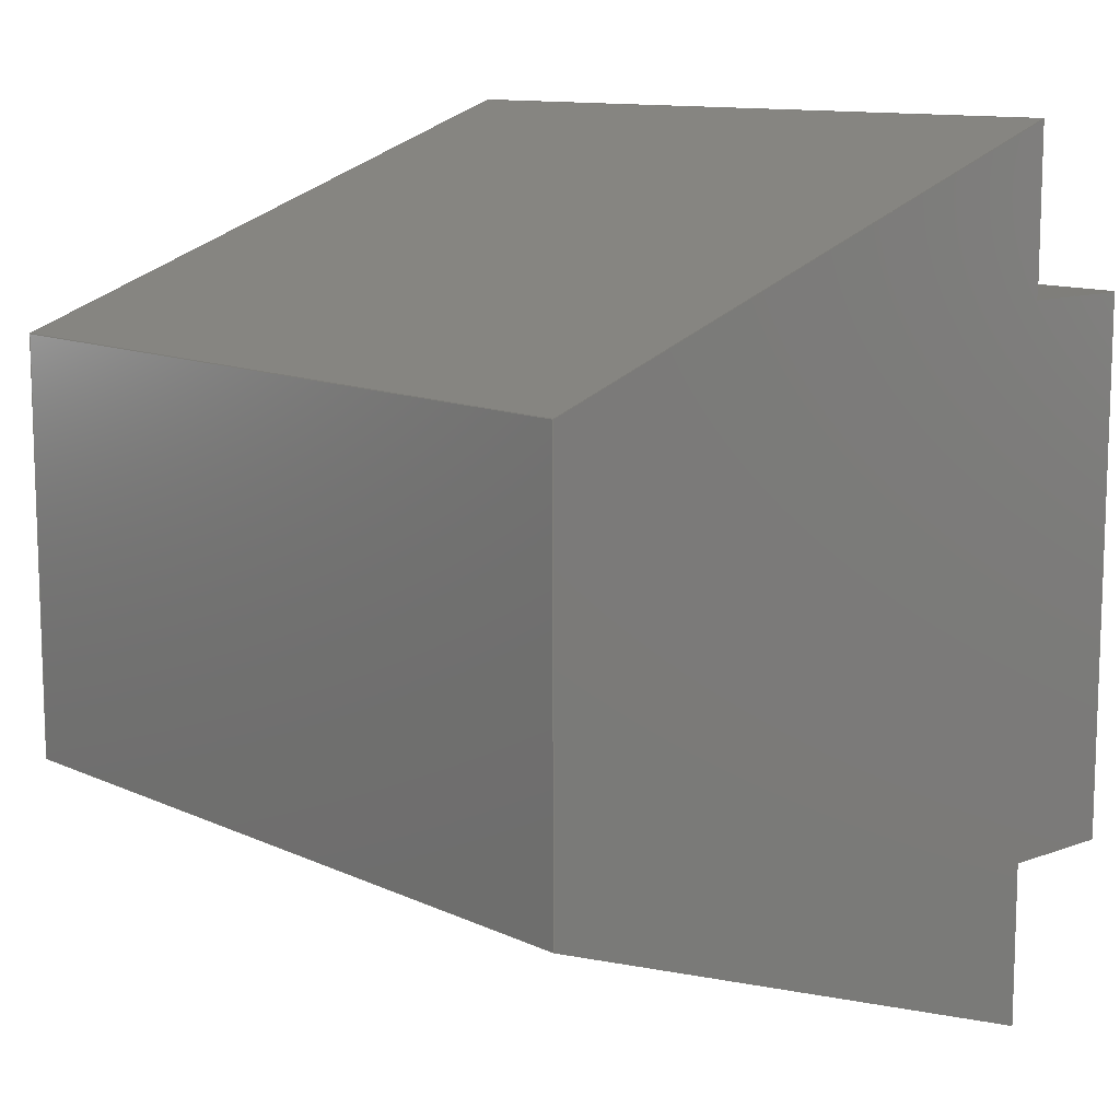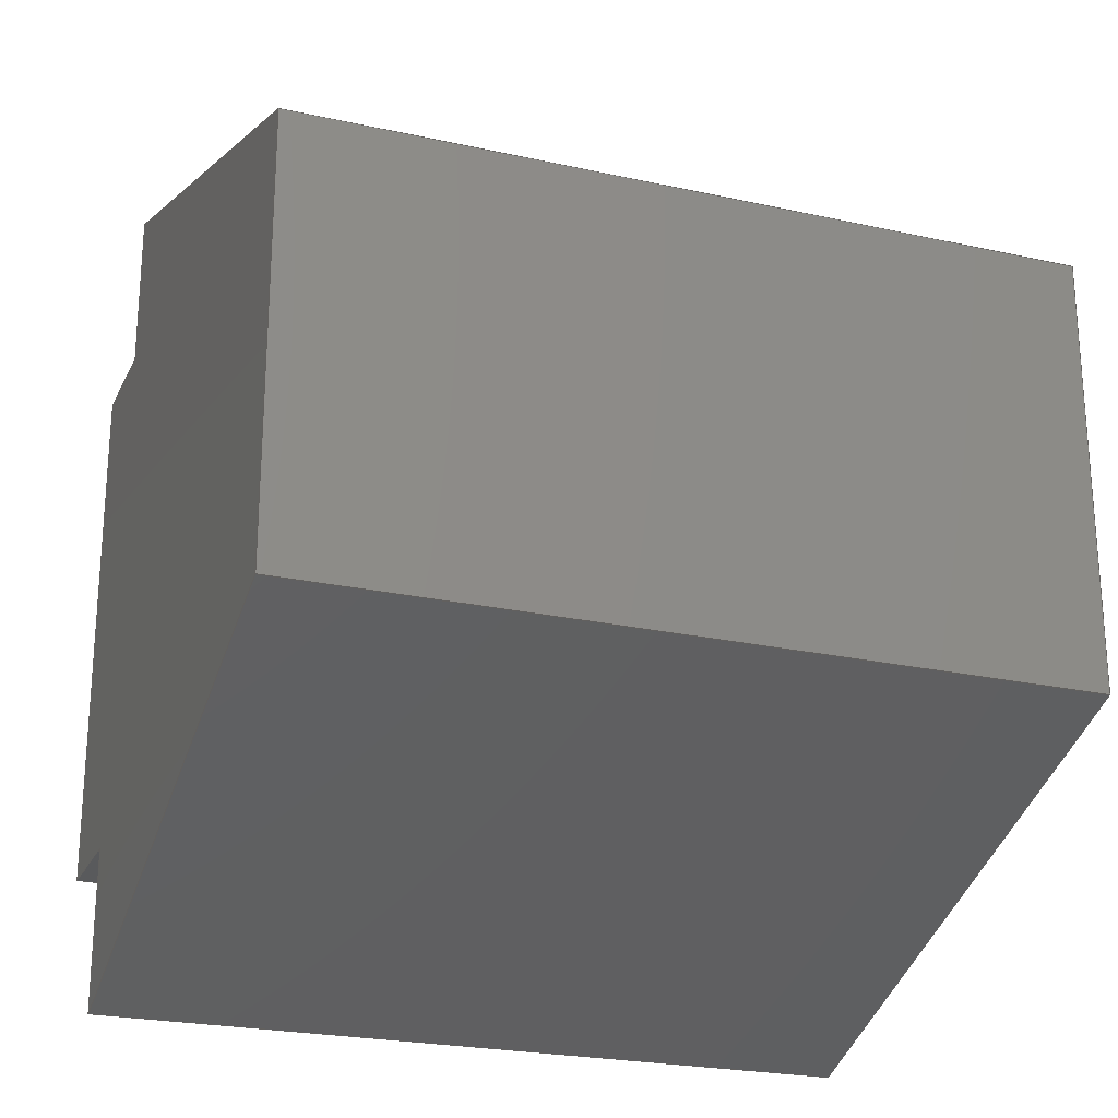
<metadata>
{"format":"step","ext":"stp","renderer":"f3d","projection":"perspective","resolution":1024,"background":"white","views":[{"elev":11.4,"azim":-131.8,"up":"+Z"},{"elev":-23.6,"azim":159.6,"up":"+Z"}]}
</metadata>
<code>
ISO-10303-21;
DATA;
#1=CARTESIAN_POINT('POINT1',(-975.4,914.4,-355.6));
#2=VERTEX_POINT('VERTEX1',#1);
#3=CARTESIAN_POINT('POINT2',(-975.4,762,-355.6));
#4=VERTEX_POINT('VERTEX2',#3);
#5=CARTESIAN_POINT('POS1',(-975.4,914.4,-355.6));
#6=DIRECTION('DIR1',(0,-1,0));
#7=VECTOR('VEC1',#6,25.4);
#8=LINE('STRAIGHT1',#5,#7);
#9=EDGE_CURVE('EDGE1',#2,#4,#8,.T.);
#10=ORIENTED_EDGE('COEDGE1',*,*,#9,.T.);
#11=CARTESIAN_POINT('POINT3',(-975.4,762,355.6));
#12=VERTEX_POINT('VERTEX3',#11);
#13=CARTESIAN_POINT('POS2',(-975.4,762,-355.6));
#14=DIRECTION('DIR2',(0,0,1));
#15=VECTOR('VEC2',#14,25.4);
#16=LINE('STRAIGHT2',#13,#15);
#17=EDGE_CURVE('EDGE2',#4,#12,#16,.T.);
#18=ORIENTED_EDGE('COEDGE2',*,*,#17,.T.);
#19=CARTESIAN_POINT('POINT4',(-975.4,914.4,355.6));
#20=VERTEX_POINT('VERTEX4',#19);
#21=CARTESIAN_POINT('POS3',(-975.4,762,355.6));
#22=DIRECTION('DIR3',(0,1,0));
#23=VECTOR('VEC3',#22,25.4);
#24=LINE('STRAIGHT3',#21,#23);
#25=EDGE_CURVE('EDGE3',#12,#20,#24,.T.);
#26=ORIENTED_EDGE('COEDGE3',*,*,#25,.T.);
#27=CARTESIAN_POINT('POINT5',(-975.4,914.4,
   572.1));
#28=VERTEX_POINT('VERTEX5',#27);
#29=CARTESIAN_POINT('POS4',(-975.4,914.4,355.6));
#30=DIRECTION('DIR4',(0,0,1));
#31=VECTOR('VEC4',#30,25.4);
#32=LINE('STRAIGHT4',#29,#31);
#33=EDGE_CURVE('EDGE4',#20,#28,#32,.T.);
#34=ORIENTED_EDGE('COEDGE4',*,*,#33,.T.);
#35=CARTESIAN_POINT('POINT6',(-975.4,1698,
   286.9));
#36=VERTEX_POINT('VERTEX6',#35);
#37=CARTESIAN_POINT('POS5',(-975.4,914.4,
   572.1));
#38=DIRECTION('DIR5',(0,0.9397,
   -0.342));
#39=VECTOR('VEC5',#38,25.4);
#40=LINE('STRAIGHT5',#37,#39);
#41=EDGE_CURVE('EDGE5',#28,#36,#40,.T.);
#42=ORIENTED_EDGE('COEDGE5',*,*,#41,.T.);
#43=CARTESIAN_POINT('POINT7',(-975.4,1698,
   -286.9));
#44=VERTEX_POINT('VERTEX7',#43);
#45=CARTESIAN_POINT('POS6',(-975.4,1698,
   286.9));
#46=DIRECTION('DIR6',(0,0,-1));
#47=VECTOR('VEC6',#46,25.4);
#48=LINE('STRAIGHT6',#45,#47);
#49=EDGE_CURVE('EDGE6',#36,#44,#48,.T.);
#50=ORIENTED_EDGE('COEDGE6',*,*,#49,.T.);
#51=CARTESIAN_POINT('POINT8',(-975.4,914.4,
   -572.1));
#52=VERTEX_POINT('VERTEX8',#51);
#53=CARTESIAN_POINT('POS7',(-975.4,1698,
   -286.9));
#54=DIRECTION('DIR7',(0,-0.9397,
   -0.342));
#55=VECTOR('VEC7',#54,25.4);
#56=LINE('STRAIGHT7',#53,#55);
#57=EDGE_CURVE('EDGE7',#44,#52,#56,.T.);
#58=ORIENTED_EDGE('COEDGE7',*,*,#57,.T.);
#59=CARTESIAN_POINT('POS8',(-975.4,914.4,
   -572.1));
#60=DIRECTION('DIR8',(0,0,1));
#61=VECTOR('VEC8',#60,25.4);
#62=LINE('STRAIGHT8',#59,#61);
#63=EDGE_CURVE('EDGE8',#52,#2,#62,.T.);
#64=ORIENTED_EDGE('COEDGE8',*,*,#63,.T.);
#65=EDGE_LOOP('NONE',(#10,#18,#26,#34,#42,#50,#58,#64));
#66=FACE_BOUND('LOOP1',#65,.T.);
#67=CARTESIAN_POINT('POS9',(-975.4,914.4,355.6));
#68=DIRECTION('DIR9',(-1,0,0));
#69=DIRECTION('DIR10',(0,1,0));
#70=AXIS2_PLACEMENT_3D('AXIS1',#67,#68,#69);
#71=PLANE('PLANE1',#70);
#72=ADVANCED_FACE('FACE1',(#66),#71,.T.);
#73=CARTESIAN_POINT('POINT9',(50.8,914.4,-355.6));
#74=VERTEX_POINT('VERTEX9',#73);
#75=CARTESIAN_POINT('POS10',(50.8,914.4,-355.6));
#76=DIRECTION('DIR11',(-1,0,0));
#77=VECTOR('VEC9',#76,25.4);
#78=LINE('STRAIGHT9',#75,#77);
#79=EDGE_CURVE('EDGE9',#74,#2,#78,.T.);
#80=ORIENTED_EDGE('COEDGE9',*,*,#79,.T.);
#81=ORIENTED_EDGE('COEDGE10',*,*,#63,.F.);
#82=CARTESIAN_POINT('POINT10',(50.8,914.4,
   -572.1));
#83=VERTEX_POINT('VERTEX10',#82);
#84=CARTESIAN_POINT('POS11',(50.8,914.4,-572.1
   ));
#85=DIRECTION('DIR12',(-1,0,0));
#86=VECTOR('VEC10',#85,25.4);
#87=LINE('STRAIGHT10',#84,#86);
#88=EDGE_CURVE('EDGE10',#83,#52,#87,.T.);
#89=ORIENTED_EDGE('COEDGE11',*,*,#88,.F.);
#90=CARTESIAN_POINT('POS12',(50.8,914.4,-572.1
   ));
#91=DIRECTION('DIR13',(0,0,1));
#92=VECTOR('VEC11',#91,25.4);
#93=LINE('STRAIGHT11',#90,#92);
#94=EDGE_CURVE('EDGE11',#83,#74,#93,.T.);
#95=ORIENTED_EDGE('COEDGE12',*,*,#94,.T.);
#96=EDGE_LOOP('NONE',(#80,#81,#89,#95));
#97=FACE_BOUND('LOOP1',#96,.T.);
#98=CARTESIAN_POINT('POS13',(50.8,914.4,-572.1
   ));
#99=DIRECTION('DIR14',(0,-1,0));
#100=DIRECTION('DIR15',(1,0,0));
#101=AXIS2_PLACEMENT_3D('AXIS2',#98,#99,#100);
#102=PLANE('PLANE2',#101);
#103=ADVANCED_FACE('FACE2',(#97),#102,.T.);
#104=CARTESIAN_POINT('POINT11',(50.8,762,-355.6));
#105=VERTEX_POINT('VERTEX11',#104);
#106=CARTESIAN_POINT('POS14',(50.8,762,-355.6));
#107=DIRECTION('DIR16',(-1,0,0));
#108=VECTOR('VEC12',#107,25.4);
#109=LINE('STRAIGHT12',#106,#108);
#110=EDGE_CURVE('EDGE12',#105,#4,#109,.T.);
#111=ORIENTED_EDGE('COEDGE13',*,*,#110,.T.);
#112=ORIENTED_EDGE('COEDGE14',*,*,#9,.F.);
#113=ORIENTED_EDGE('COEDGE15',*,*,#79,.F.);
#114=CARTESIAN_POINT('POS15',(50.8,914.4,-355.6));
#115=DIRECTION('DIR17',(0,-1,0));
#116=VECTOR('VEC13',#115,25.4);
#117=LINE('STRAIGHT13',#114,#116);
#118=EDGE_CURVE('EDGE13',#74,#105,#117,.T.);
#119=ORIENTED_EDGE('COEDGE16',*,*,#118,.T.);
#120=EDGE_LOOP('NONE',(#111,#112,#113,#119));
#121=FACE_BOUND('LOOP1',#120,.T.);
#122=CARTESIAN_POINT('POS16',(50.8,914.4,-355.6));
#123=DIRECTION('DIR18',(0,0,-1));
#124=DIRECTION('DIR19',(1,0,0));
#125=AXIS2_PLACEMENT_3D('AXIS3',#122,#123,#124);
#126=PLANE('PLANE3',#125);
#127=ADVANCED_FACE('FACE3',(#121),#126,.T.);
#128=CARTESIAN_POINT('POINT12',(50.8,762,355.6));
#129=VERTEX_POINT('VERTEX12',#128);
#130=CARTESIAN_POINT('POS17',(50.8,762,355.6));
#131=DIRECTION('DIR20',(-1,0,0));
#132=VECTOR('VEC14',#131,25.4);
#133=LINE('STRAIGHT14',#130,#132);
#134=EDGE_CURVE('EDGE14',#129,#12,#133,.T.);
#135=ORIENTED_EDGE('COEDGE17',*,*,#134,.T.);
#136=ORIENTED_EDGE('COEDGE18',*,*,#17,.F.);
#137=ORIENTED_EDGE('COEDGE19',*,*,#110,.F.);
#138=CARTESIAN_POINT('POS18',(50.8,762,-355.6));
#139=DIRECTION('DIR21',(0,0,1));
#140=VECTOR('VEC15',#139,25.4);
#141=LINE('STRAIGHT15',#138,#140);
#142=EDGE_CURVE('EDGE15',#105,#129,#141,.T.);
#143=ORIENTED_EDGE('COEDGE20',*,*,#142,.T.);
#144=EDGE_LOOP('NONE',(#135,#136,#137,#143));
#145=FACE_BOUND('LOOP1',#144,.T.);
#146=CARTESIAN_POINT('POS19',(50.8,762,-355.6));
#147=DIRECTION('DIR22',(0,-1,0));
#148=DIRECTION('DIR23',(1,0,0));
#149=AXIS2_PLACEMENT_3D('AXIS4',#146,#147,#148);
#150=PLANE('PLANE4',#149);
#151=ADVANCED_FACE('FACE4',(#145),#150,.T.);
#152=CARTESIAN_POINT('POINT13',(50.8,914.4,355.6));
#153=VERTEX_POINT('VERTEX13',#152);
#154=CARTESIAN_POINT('POS20',(50.8,914.4,355.6));
#155=DIRECTION('DIR24',(-1,0,0));
#156=VECTOR('VEC16',#155,25.4);
#157=LINE('STRAIGHT16',#154,#156);
#158=EDGE_CURVE('EDGE16',#153,#20,#157,.T.);
#159=ORIENTED_EDGE('COEDGE21',*,*,#158,.T.);
#160=ORIENTED_EDGE('COEDGE22',*,*,#25,.F.);
#161=ORIENTED_EDGE('COEDGE23',*,*,#134,.F.);
#162=CARTESIAN_POINT('POS21',(50.8,762,355.6));
#163=DIRECTION('DIR25',(0,1,0));
#164=VECTOR('VEC17',#163,25.4);
#165=LINE('STRAIGHT17',#162,#164);
#166=EDGE_CURVE('EDGE17',#129,#153,#165,.T.);
#167=ORIENTED_EDGE('COEDGE24',*,*,#166,.T.);
#168=EDGE_LOOP('NONE',(#159,#160,#161,#167));
#169=FACE_BOUND('LOOP1',#168,.T.);
#170=CARTESIAN_POINT('POS22',(50.8,762,355.6));
#171=DIRECTION('DIR26',(0,0,1));
#172=DIRECTION('DIR27',(1,0,0));
#173=AXIS2_PLACEMENT_3D('AXIS5',#170,#171,#172);
#174=PLANE('PLANE5',#173);
#175=ADVANCED_FACE('FACE5',(#169),#174,.T.);
#176=CARTESIAN_POINT('POINT14',(50.8,914.4,
   572.1));
#177=VERTEX_POINT('VERTEX14',#176);
#178=CARTESIAN_POINT('POS23',(50.8,914.4,572.1
   ));
#179=DIRECTION('DIR28',(-1,0,0));
#180=VECTOR('VEC18',#179,25.4);
#181=LINE('STRAIGHT18',#178,#180);
#182=EDGE_CURVE('EDGE18',#177,#28,#181,.T.);
#183=ORIENTED_EDGE('COEDGE25',*,*,#182,.T.);
#184=ORIENTED_EDGE('COEDGE26',*,*,#33,.F.);
#185=ORIENTED_EDGE('COEDGE27',*,*,#158,.F.);
#186=CARTESIAN_POINT('POS24',(50.8,914.4,355.6));
#187=DIRECTION('DIR29',(0,0,1));
#188=VECTOR('VEC19',#187,25.4);
#189=LINE('STRAIGHT19',#186,#188);
#190=EDGE_CURVE('EDGE19',#153,#177,#189,.T.);
#191=ORIENTED_EDGE('COEDGE28',*,*,#190,.T.);
#192=EDGE_LOOP('NONE',(#183,#184,#185,#191));
#193=FACE_BOUND('LOOP1',#192,.T.);
#194=CARTESIAN_POINT('POS25',(50.8,914.4,355.6));
#195=DIRECTION('DIR30',(0,-1,0));
#196=DIRECTION('DIR31',(1,0,0));
#197=AXIS2_PLACEMENT_3D('AXIS6',#194,#195,#196);
#198=PLANE('PLANE6',#197);
#199=ADVANCED_FACE('FACE6',(#193),#198,.T.);
#200=CARTESIAN_POINT('POINT15',(50.8,1698,
   286.9));
#201=VERTEX_POINT('VERTEX15',#200);
#202=CARTESIAN_POINT('POS26',(50.8,1698,
   286.9));
#203=DIRECTION('DIR32',(-1,0,0));
#204=VECTOR('VEC20',#203,25.4);
#205=LINE('STRAIGHT20',#202,#204);
#206=EDGE_CURVE('EDGE20',#201,#36,#205,.T.);
#207=ORIENTED_EDGE('COEDGE29',*,*,#206,.T.);
#208=ORIENTED_EDGE('COEDGE30',*,*,#41,.F.);
#209=ORIENTED_EDGE('COEDGE31',*,*,#182,.F.);
#210=CARTESIAN_POINT('POS27',(50.8,914.4,572.1
   ));
#211=DIRECTION('DIR33',(0,0.9397,
   -0.342));
#212=VECTOR('VEC21',#211,25.4);
#213=LINE('STRAIGHT21',#210,#212);
#214=EDGE_CURVE('EDGE21',#177,#201,#213,.T.);
#215=ORIENTED_EDGE('COEDGE32',*,*,#214,.T.);
#216=EDGE_LOOP('NONE',(#207,#208,#209,#215));
#217=FACE_BOUND('LOOP1',#216,.T.);
#218=CARTESIAN_POINT('POS28',(50.8,914.4,572.1
   ));
#219=DIRECTION('DIR34',(0,0.342,
   0.9397));
#220=DIRECTION('DIR35',(1,0,0));
#221=AXIS2_PLACEMENT_3D('AXIS7',#218,#219,#220);
#222=PLANE('PLANE7',#221);
#223=ADVANCED_FACE('FACE7',(#217),#222,.T.);
#224=CARTESIAN_POINT('POINT16',(50.8,1698,
   -286.9));
#225=VERTEX_POINT('VERTEX16',#224);
#226=CARTESIAN_POINT('POS29',(50.8,1698,
   -286.9));
#227=DIRECTION('DIR36',(-1,0,0));
#228=VECTOR('VEC22',#227,25.4);
#229=LINE('STRAIGHT22',#226,#228);
#230=EDGE_CURVE('EDGE22',#225,#44,#229,.T.);
#231=ORIENTED_EDGE('COEDGE33',*,*,#230,.T.);
#232=ORIENTED_EDGE('COEDGE34',*,*,#49,.F.);
#233=ORIENTED_EDGE('COEDGE35',*,*,#206,.F.);
#234=CARTESIAN_POINT('POS30',(50.8,1698,
   286.9));
#235=DIRECTION('DIR37',(0,0,-1));
#236=VECTOR('VEC23',#235,25.4);
#237=LINE('STRAIGHT23',#234,#236);
#238=EDGE_CURVE('EDGE23',#201,#225,#237,.T.);
#239=ORIENTED_EDGE('COEDGE36',*,*,#238,.T.);
#240=EDGE_LOOP('NONE',(#231,#232,#233,#239));
#241=FACE_BOUND('LOOP1',#240,.T.);
#242=CARTESIAN_POINT('POS31',(50.8,1698,
   286.9));
#243=DIRECTION('DIR38',(0,1,0));
#244=DIRECTION('DIR39',(1,0,0));
#245=AXIS2_PLACEMENT_3D('AXIS8',#242,#243,#244);
#246=PLANE('PLANE8',#245);
#247=ADVANCED_FACE('FACE8',(#241),#246,.T.);
#248=ORIENTED_EDGE('COEDGE37',*,*,#88,.T.);
#249=ORIENTED_EDGE('COEDGE38',*,*,#57,.F.);
#250=ORIENTED_EDGE('COEDGE39',*,*,#230,.F.);
#251=CARTESIAN_POINT('POS32',(50.8,1698,
   -286.9));
#252=DIRECTION('DIR40',(0,-0.9397,
   -0.342));
#253=VECTOR('VEC24',#252,25.4);
#254=LINE('STRAIGHT24',#251,#253);
#255=EDGE_CURVE('EDGE24',#225,#83,#254,.T.);
#256=ORIENTED_EDGE('COEDGE40',*,*,#255,.T.);
#257=EDGE_LOOP('NONE',(#248,#249,#250,#256));
#258=FACE_BOUND('LOOP1',#257,.T.);
#259=CARTESIAN_POINT('POS33',(50.8,1698,
   -286.9));
#260=DIRECTION('DIR41',(0,0.342,
   -0.9397));
#261=DIRECTION('DIR42',(1,0,0));
#262=AXIS2_PLACEMENT_3D('AXIS9',#259,#260,#261);
#263=PLANE('PLANE9',#262);
#264=ADVANCED_FACE('FACE9',(#258),#263,.T.);
#265=ORIENTED_EDGE('COEDGE41',*,*,#255,.F.);
#266=ORIENTED_EDGE('COEDGE42',*,*,#238,.F.);
#267=ORIENTED_EDGE('COEDGE43',*,*,#214,.F.);
#268=ORIENTED_EDGE('COEDGE44',*,*,#190,.F.);
#269=ORIENTED_EDGE('COEDGE45',*,*,#166,.F.);
#270=ORIENTED_EDGE('COEDGE46',*,*,#142,.F.);
#271=ORIENTED_EDGE('COEDGE47',*,*,#118,.F.);
#272=ORIENTED_EDGE('COEDGE48',*,*,#94,.F.);
#273=EDGE_LOOP('NONE',(#265,#266,#267,#268,#269,#270,#271,#272));
#274=FACE_BOUND('LOOP1',#273,.T.);
#275=CARTESIAN_POINT('POS34',(50.8,914.4,355.6));
#276=DIRECTION('DIR43',(-1,0,0));
#277=DIRECTION('DIR44',(0,1,0));
#278=AXIS2_PLACEMENT_3D('AXIS10',#275,#276,#277);
#279=PLANE('PLANE10',#278);
#280=ADVANCED_FACE('FACE10',(#274),#279,.F.);
#281=CLOSED_SHELL('SHELL1',(#72,#103,#127,#151,#175,#199,#223,#247,#264,
   #280));
#282=MANIFOLD_SOLID_BREP('LUMP1',#281);
#283=ADVANCED_BREP_SHAPE_REPRESENTATION('BODY0',(#282),#284);
#284=(GEOMETRIC_REPRESENTATION_CONTEXT(3) 
   GLOBAL_UNCERTAINTY_ASSIGNED_CONTEXT((#285)) 
   GLOBAL_UNIT_ASSIGNED_CONTEXT((#286,#287,#288)) REPRESENTATION_CONTEXT
   ('',''));
#285=UNCERTAINTY_MEASURE_WITH_UNIT(LENGTH_MEASURE(1e-06),#286,'','');
#286=(LENGTH_UNIT() NAMED_UNIT(*) SI_UNIT(.MILLI.,.METRE.));
#287=(NAMED_UNIT(*) PLANE_ANGLE_UNIT() SI_UNIT($,.RADIAN.));
#288=(NAMED_UNIT(*) SI_UNIT($,.STERADIAN.) SOLID_ANGLE_UNIT());
#289=APPLICATION_CONTEXT(
   'CONFIGURATION CONTROLLED 3D DESIGNS OF MECHANICAL PARTS AND 
ASSEMBLIES');
#290=APPLICATION_PROTOCOL_DEFINITION('INTERNATIONAL STANDARD',
   'config_control_design',1994,#289);
#291=MECHANICAL_CONTEXT('MECHANICAL_CONTEXT_NAME',#289,'mechanical');
#292=PRODUCT('PRODUCT_ID_1','PRODUCT_NAME_1','PRODUCT_DESCRIPTION',(#291
   ));
#293=PRODUCT_RELATED_PRODUCT_CATEGORY('detail',
   'PRODUCT_RELATED_PRODUCT_CATEGORY_DESCRIPTION',(#292));
#294=PERSON_AND_ORGANIZATION_ROLE('design_owner');
#295=CC_DESIGN_PERSON_AND_ORGANIZATION_ASSIGNMENT(#298,#294,(#292));
#296=PERSON('ID_1','PERSON_LAST_NAME','PERSON_FIRST_NAME',$,$,$);
#297=ORGANIZATION('ORGANIZATION_ID','ORGANIZATION_NAME',
   'ORGANIZATION_DESCRIPTION');
#298=PERSON_AND_ORGANIZATION(#296,#297);
#299=PRODUCT_DEFINITION_FORMATION_WITH_SPECIFIED_SOURCE(
   'PRODUCT_DEFINITION_FORMATION_ID',
   'PRODUCT_DEFINITION_FORMATION_DESCRIPTION',#292,.NOT_KNOWN.);
#300=PERSON_AND_ORGANIZATION_ROLE('creator');
#301=CC_DESIGN_PERSON_AND_ORGANIZATION_ASSIGNMENT(#304,#300,(#299));
#302=PERSON('ID_2','PERSON_LAST_NAME','PERSON_FIRST_NAME',$,$,$);
#303=ORGANIZATION('ORGANIZATION_ID','ORGANIZATION_NAME',
   'ORGANIZATION_DESCRIPTION');
#304=PERSON_AND_ORGANIZATION(#302,#303);
#305=PERSON_AND_ORGANIZATION_ROLE('part_supplier');
#306=CC_DESIGN_PERSON_AND_ORGANIZATION_ASSIGNMENT(#309,#305,(#299));
#307=PERSON('ID_3','PERSON_LAST_NAME','PERSON_FIRST_NAME',$,$,$);
#308=ORGANIZATION('ORGANIZATION_ID','ORGANIZATION_NAME',
   'ORGANIZATION_DESCRIPTION');
#309=PERSON_AND_ORGANIZATION(#307,#308);
#310=APPROVAL_STATUS('approved');
#311=APPROVAL(#310,'APPROVAL_LEVEL');
#312=CC_DESIGN_APPROVAL(#311,(#299));
#313=APPROVAL_ROLE('APPROVAL_ROLE');
#314=APPROVAL_PERSON_ORGANIZATION(#317,#311,#313);
#315=PERSON('ID_4','PERSON_LAST_NAME','PERSON_FIRST_NAME',$,$,$);
#316=ORGANIZATION('ORGANIZATION_ID','ORGANIZATION_NAME',
   'ORGANIZATION_DESCRIPTION');
#317=PERSON_AND_ORGANIZATION(#315,#316);
#318=APPROVAL_DATE_TIME(#322,#311);
#319=CALENDAR_DATE(1997,1,1);
#320=COORDINATED_UNIVERSAL_TIME_OFFSET(0,0,.AHEAD.);
#321=LOCAL_TIME(0,0,0,#320);
#322=DATE_AND_TIME(#319,#321);
#323=SECURITY_CLASSIFICATION_LEVEL('classified');
#324=SECURITY_CLASSIFICATION('SECURITY_CLASSIFICATION_NAME',
   'SECURITY_CLASSIFICATION_PURPOSE',#323);
#325=CC_DESIGN_SECURITY_CLASSIFICATION(#324,(#299));
#326=APPROVAL_STATUS('approved');
#327=APPROVAL(#326,'APPROVAL_LEVEL');
#328=CC_DESIGN_APPROVAL(#327,(#324));
#329=APPROVAL_ROLE('APPROVAL_ROLE');
#330=APPROVAL_PERSON_ORGANIZATION(#333,#327,#329);
#331=PERSON('ID_5','PERSON_LAST_NAME','PERSON_FIRST_NAME',$,$,$);
#332=ORGANIZATION('ORGANIZATION_ID','ORGANIZATION_NAME',
   'ORGANIZATION_DESCRIPTION');
#333=PERSON_AND_ORGANIZATION(#331,#332);
#334=APPROVAL_DATE_TIME(#338,#327);
#335=CALENDAR_DATE(1997,1,1);
#336=COORDINATED_UNIVERSAL_TIME_OFFSET(0,0,.AHEAD.);
#337=LOCAL_TIME(0,0,0,#336);
#338=DATE_AND_TIME(#335,#337);
#339=PERSON_AND_ORGANIZATION_ROLE('classification_officer');
#340=CC_DESIGN_PERSON_AND_ORGANIZATION_ASSIGNMENT(#343,#339,(#324));
#341=PERSON('ID_6','PERSON_LAST_NAME','PERSON_FIRST_NAME',$,$,$);
#342=ORGANIZATION('ORGANIZATION_ID','ORGANIZATION_NAME',
   'ORGANIZATION_DESCRIPTION');
#343=PERSON_AND_ORGANIZATION(#341,#342);
#344=DATE_TIME_ROLE('classification_date');
#345=CC_DESIGN_DATE_AND_TIME_ASSIGNMENT(#349,#344,(#324));
#346=CALENDAR_DATE(1997,1,1);
#347=COORDINATED_UNIVERSAL_TIME_OFFSET(0,0,.AHEAD.);
#348=LOCAL_TIME(0,0,0,#347);
#349=DATE_AND_TIME(#346,#348);
#350=DESIGN_CONTEXT('DESIGN_CONTEXT_NAME',#289,'design');
#351=PRODUCT_DEFINITION('PRODUCT_DEFINITION_ID',
   'PRODUCT_DEFINITION_DESCRIPTION',#299,#350);
#352=PERSON_AND_ORGANIZATION_ROLE('creator');
#353=CC_DESIGN_PERSON_AND_ORGANIZATION_ASSIGNMENT(#356,#352,(#351));
#354=PERSON('ID_7','PERSON_LAST_NAME','PERSON_FIRST_NAME',$,$,$);
#355=ORGANIZATION('ORGANIZATION_ID','ORGANIZATION_NAME',
   'ORGANIZATION_DESCRIPTION');
#356=PERSON_AND_ORGANIZATION(#354,#355);
#357=DATE_TIME_ROLE('creation_date');
#358=CC_DESIGN_DATE_AND_TIME_ASSIGNMENT(#362,#357,(#351));
#359=CALENDAR_DATE(1997,1,1);
#360=COORDINATED_UNIVERSAL_TIME_OFFSET(0,0,.AHEAD.);
#361=LOCAL_TIME(0,0,0,#360);
#362=DATE_AND_TIME(#359,#361);
#363=APPROVAL_STATUS('approved');
#364=APPROVAL(#363,'APPROVAL_LEVEL');
#365=CC_DESIGN_APPROVAL(#364,(#351));
#366=APPROVAL_ROLE('APPROVAL_ROLE');
#367=APPROVAL_PERSON_ORGANIZATION(#370,#364,#366);
#368=PERSON('ID_8','PERSON_LAST_NAME','PERSON_FIRST_NAME',$,$,$);
#369=ORGANIZATION('ORGANIZATION_ID','ORGANIZATION_NAME',
   'ORGANIZATION_DESCRIPTION');
#370=PERSON_AND_ORGANIZATION(#368,#369);
#371=APPROVAL_DATE_TIME(#375,#364);
#372=CALENDAR_DATE(1997,1,1);
#373=COORDINATED_UNIVERSAL_TIME_OFFSET(0,0,.AHEAD.);
#374=LOCAL_TIME(0,0,0,#373);
#375=DATE_AND_TIME(#372,#374);
#376=PRODUCT_DEFINITION_SHAPE('PRODUCT_DEFINITION_SHAPE_NAME',
   'PRODUCT_DEFINITION_SHAPE_DESCRIPTION',#351);
#377=SHAPE_DEFINITION_REPRESENTATION(#376,#283);
ENDSEC;
END-ISO-10303-21;
                
                  
               
                   
                    
     
                

</code>
